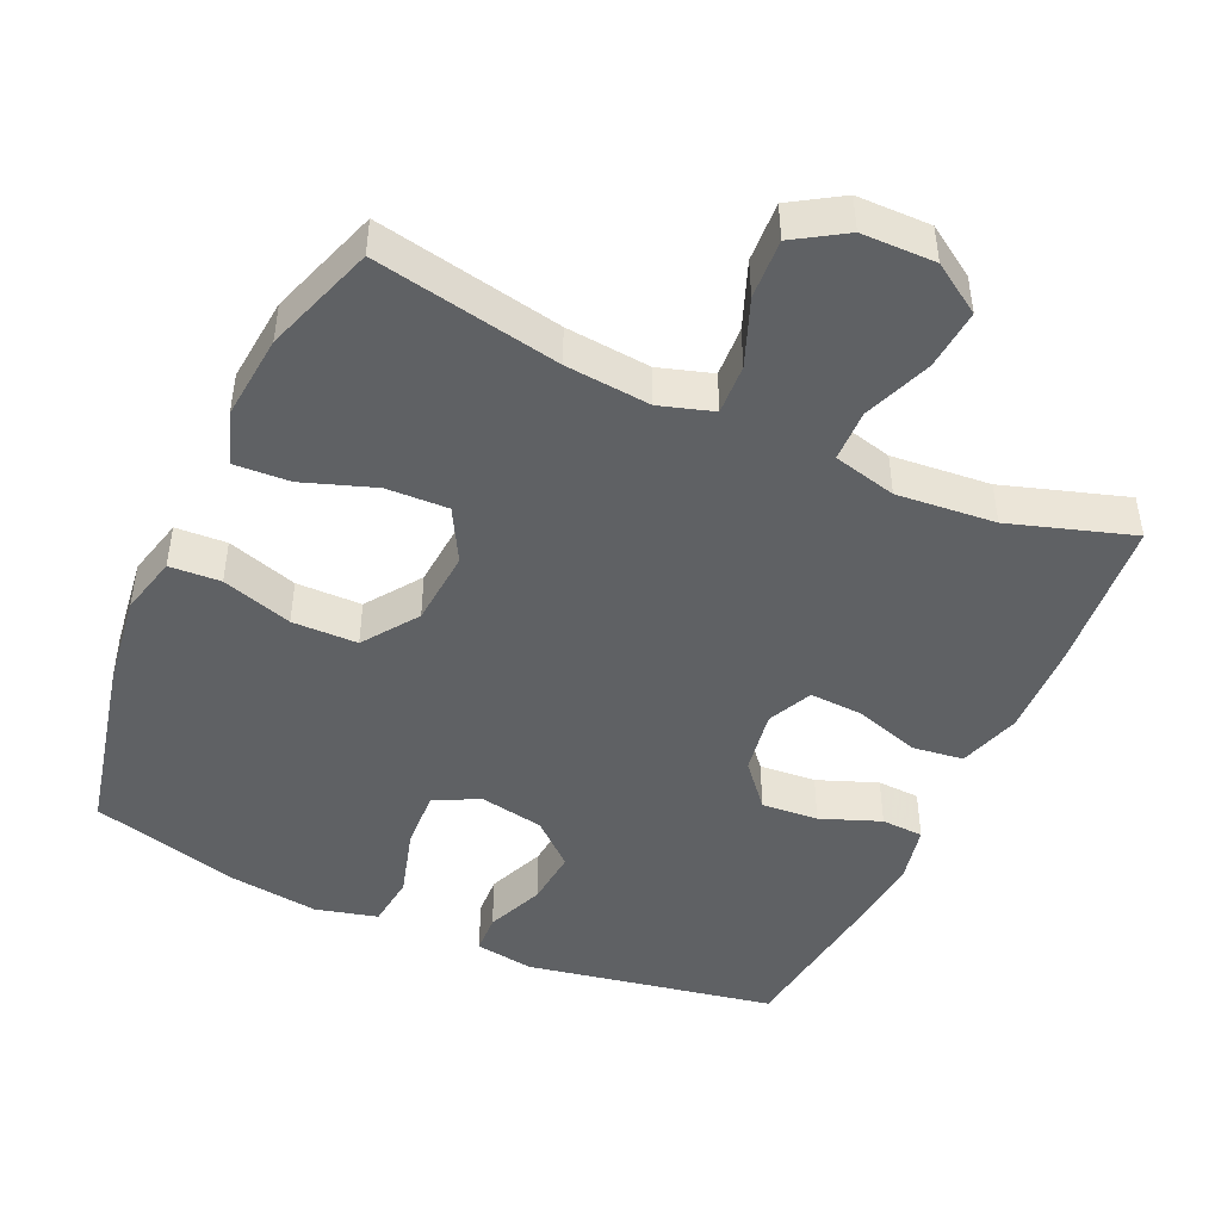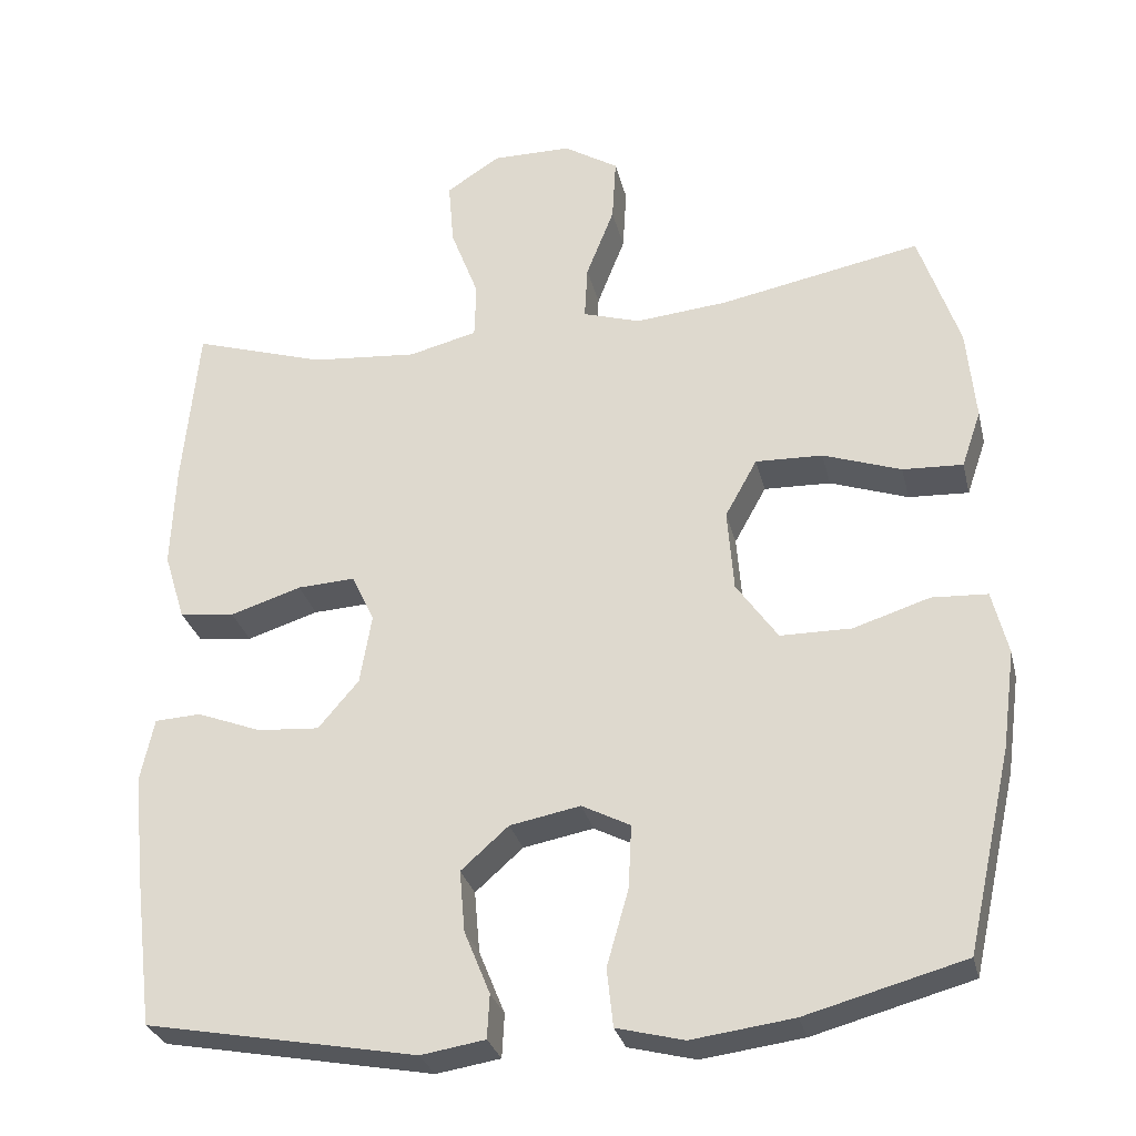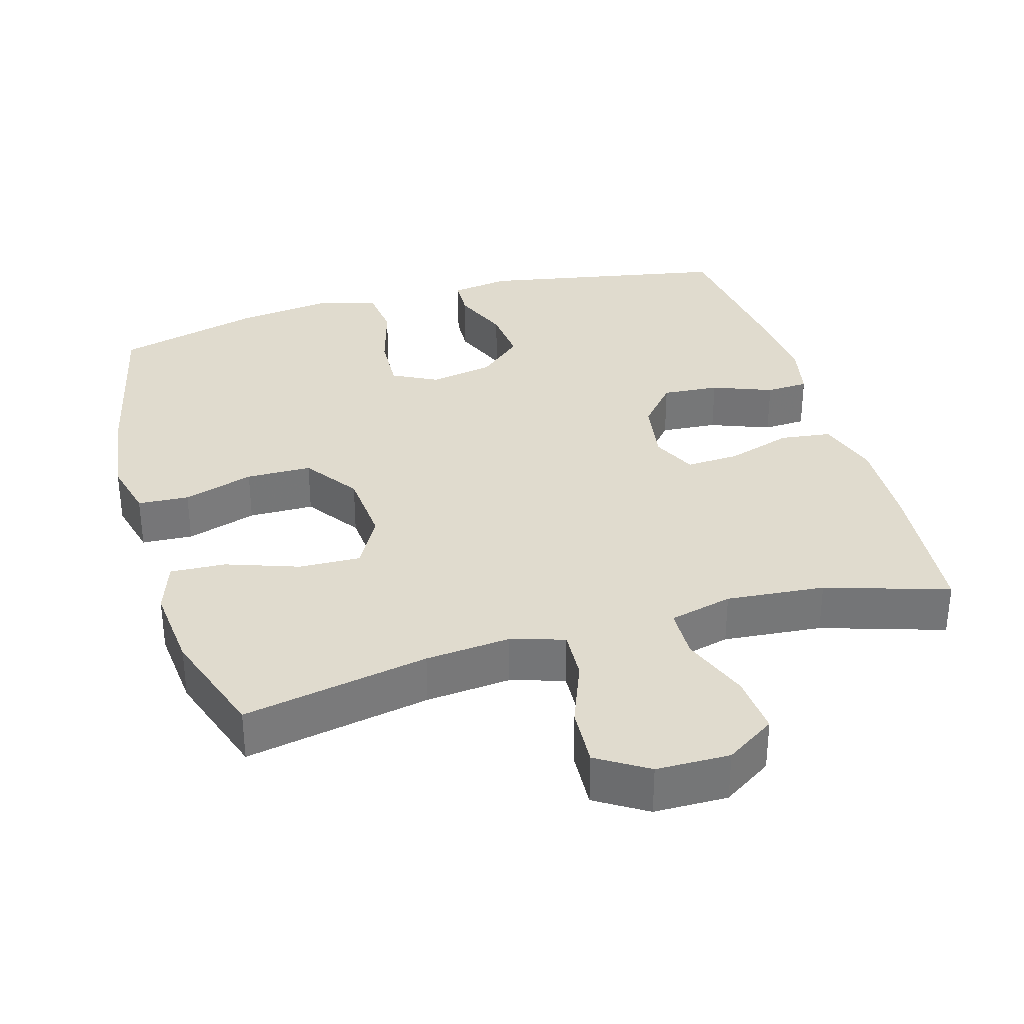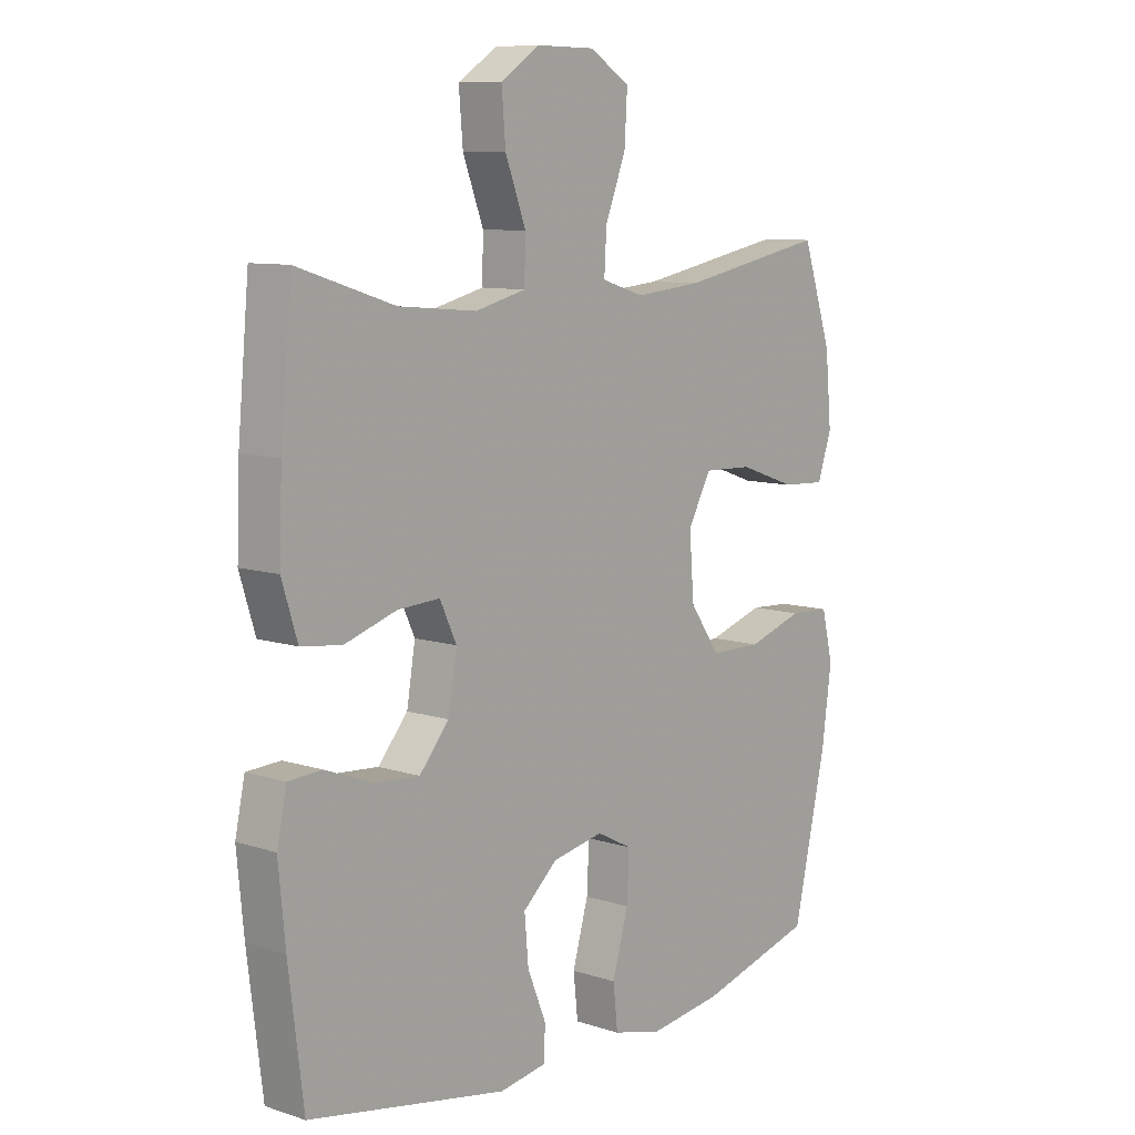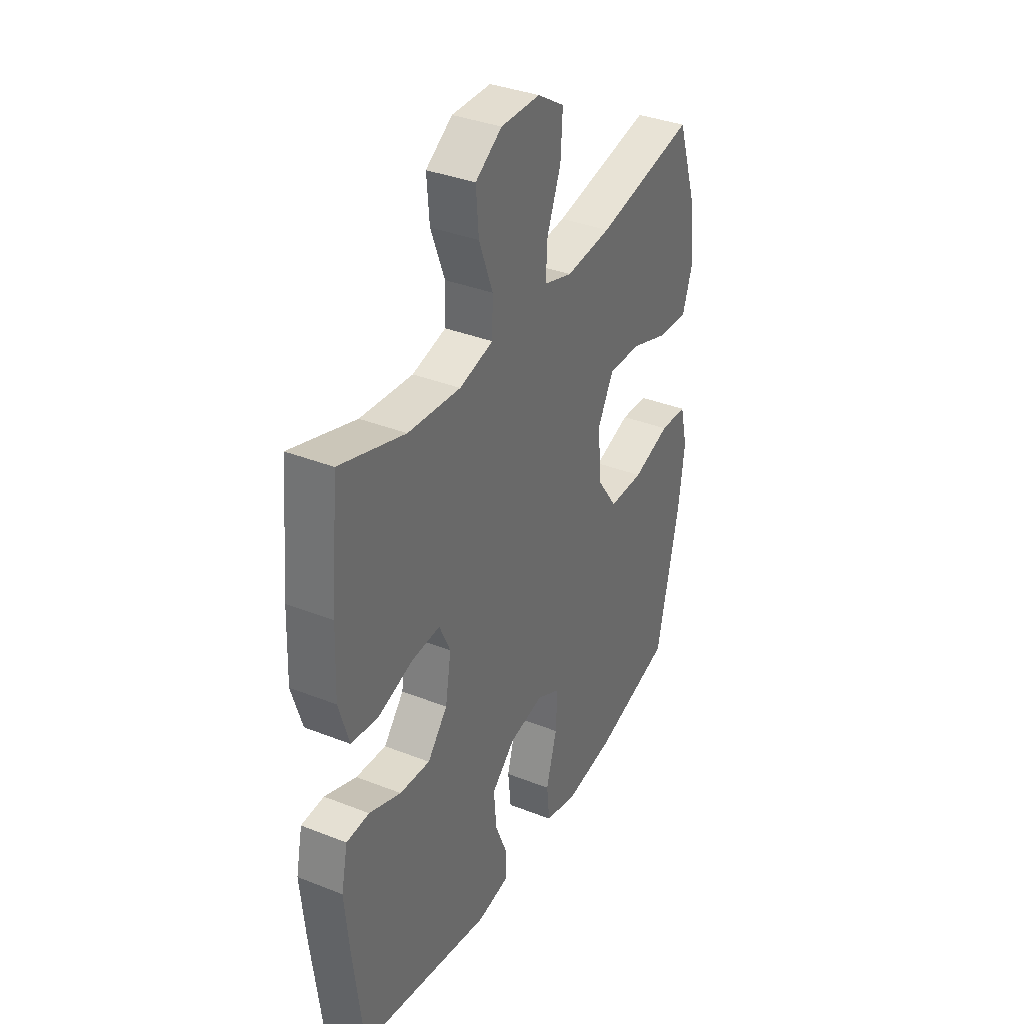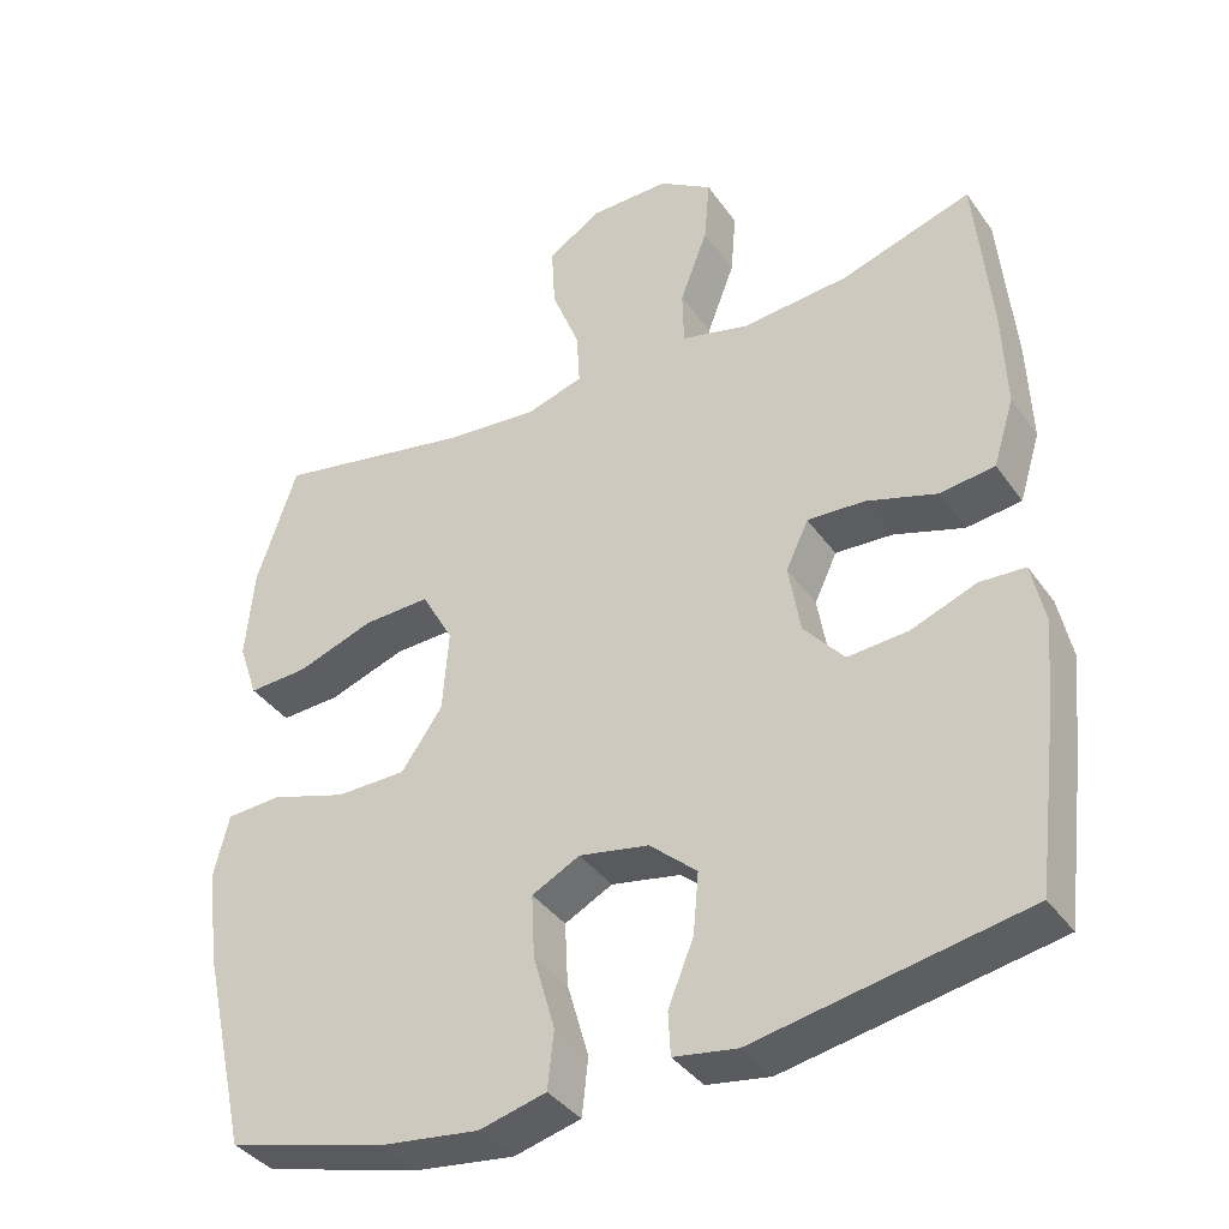
<metadata>
{"format":"obj","ext":"obj","renderer":"f3d","projection":"perspective","resolution":1024,"background":"white","views":[{"elev":-46.1,"azim":-24.5,"up":"+Y"},{"elev":-29.5,"azim":-166.8,"up":"+Z"},{"elev":33.4,"azim":-16.2,"up":"+Y"},{"elev":9.3,"azim":130.2,"up":"+Z"},{"elev":35.9,"azim":117.4,"up":"+Z"},{"elev":-38.0,"azim":31.2,"up":"+Z"}]}
</metadata>
<code>
v -0.5 0.07 0.5
v -0.242 0.07 0.45
v -0.124 0.07 0.439
v -0.05 0.07 0.462
v -0.054 0.07 0.532
v -0.09 0.07 0.624
v -0.095 0.07 0.707
v -0.025 0.07 0.751
v 0.077 0.07 0.752
v 0.146 0.07 0.707
v 0.139 0.07 0.623
v 0.103 0.07 0.528
v 0.105 0.07 0.456
v 0.193 0.07 0.434
v 0.33 0.07 0.446
v 0.5 0.07 0.5
v 0.52 0.07 0.285
v 0.525 0.07 0.154
v 0.498 0.07 0.067
v 0.427 0.07 0.058
v 0.336 0.07 0.087
v 0.262 0.07 0.091
v 0.233 0.07 0.029
v 0.248 0.07 -0.061
v 0.3 0.07 -0.122
v 0.379 0.07 -0.116
v 0.462 0.07 -0.084
v 0.521 0.07 -0.087
v 0.538 0.07 -0.167
v 0.526 0.07 -0.291
v 0.5 0.07 -0.5
v 0.153 0.07 -0.565
v 0.071 0.07 -0.552
v 0.068 0.07 -0.496
v 0.101 0.07 -0.415
v 0.108 0.07 -0.336
v 0.047 0.07 -0.282
v -0.043 0.07 -0.265
v -0.105 0.07 -0.297
v -0.101 0.07 -0.378
v -0.073 0.07 -0.476
v -0.081 0.07 -0.55
v -0.167 0.07 -0.572
v -0.297 0.07 -0.555
v -0.5 0.07 -0.5
v -0.558 0.07 -0.243
v -0.575 0.07 -0.117
v -0.555 0.07 -0.035
v -0.484 0.07 -0.031
v -0.386 0.07 -0.062
v -0.295 0.07 -0.061
v -0.242 0.07 0.015
v -0.234 0.07 0.121
v -0.275 0.07 0.195
v -0.361 0.07 0.192
v -0.461 0.07 0.157
v -0.538 0.07 0.153
v -0.563 0.07 0.226
v -0.552 0.07 0.345
v -0.5 0 0.5
v -0.242 0 0.45
v -0.124 0 0.439
v -0.05 0 0.462
v -0.054 0 0.532
v -0.09 0 0.624
v -0.095 0 0.707
v -0.025 0 0.751
v 0.077 0 0.752
v 0.146 0 0.707
v 0.139 0 0.623
v 0.103 0 0.528
v 0.105 0 0.456
v 0.193 0 0.434
v 0.33 0 0.446
v 0.5 0 0.5
v 0.52 0 0.285
v 0.525 0 0.154
v 0.498 0 0.067
v 0.427 0 0.058
v 0.336 0 0.087
v 0.262 0 0.091
v 0.233 0 0.029
v 0.248 0 -0.061
v 0.3 0 -0.122
v 0.379 0 -0.116
v 0.462 0 -0.084
v 0.521 0 -0.087
v 0.538 0 -0.167
v 0.526 0 -0.291
v 0.5 0 -0.5
v 0.153 0 -0.565
v 0.071 0 -0.552
v 0.068 0 -0.496
v 0.101 0 -0.415
v 0.108 0 -0.336
v 0.047 0 -0.282
v -0.043 0 -0.265
v -0.105 0 -0.297
v -0.101 0 -0.378
v -0.073 0 -0.476
v -0.081 0 -0.55
v -0.167 0 -0.572
v -0.297 0 -0.555
v -0.5 0 -0.5
v -0.558 0 -0.243
v -0.575 0 -0.117
v -0.555 0 -0.035
v -0.484 0 -0.031
v -0.386 0 -0.062
v -0.295 0 -0.061
v -0.242 0 0.015
v -0.234 0 0.121
v -0.275 0 0.195
v -0.361 0 0.192
v -0.461 0 0.157
v -0.538 0 0.153
v -0.563 0 0.226
v -0.552 0 0.345
f 59 1 2
f 58 59 2
f 57 58 2
f 56 57 2
f 55 56 2
f 54 55 2 3
f 53 54 3 4
f 52 53 4
f 48 49 50
f 47 48 50
f 46 47 50
f 45 46 50
f 44 45 50
f 43 44 50
f 42 43 50
f 41 42 50
f 40 41 50
f 39 40 50 51
f 38 39 51 52
f 33 34 35
f 32 33 35
f 31 32 35
f 30 31 35
f 29 30 35
f 28 29 35
f 27 28 35
f 26 27 35
f 25 26 35 36
f 24 25 36 37
f 19 20 21
f 18 19 21
f 17 18 21
f 16 17 21
f 15 16 21
f 14 15 21 22
f 13 14 22 23
f 10 11 12
f 9 10 12
f 8 9 12
f 7 8 12
f 6 7 12
f 5 6 12
f 4 5 12 13
f 37 38 52
f 24 37 52
f 23 24 52
f 13 23 52
f 4 13 52
f 61 60 118
f 61 118 117
f 61 117 116
f 61 116 115
f 61 115 114
f 62 61 114 113
f 63 62 113 112
f 63 112 111
f 109 108 107
f 109 107 106
f 109 106 105
f 109 105 104
f 109 104 103
f 109 103 102
f 109 102 101
f 109 101 100
f 109 100 99
f 110 109 99 98
f 111 110 98 97
f 94 93 92
f 94 92 91
f 94 91 90
f 94 90 89
f 94 89 88
f 94 88 87
f 94 87 86
f 94 86 85
f 95 94 85 84
f 96 95 84 83
f 80 79 78
f 80 78 77
f 80 77 76
f 80 76 75
f 80 75 74
f 81 80 74 73
f 82 81 73 72
f 71 70 69
f 71 69 68
f 71 68 67
f 71 67 66
f 71 66 65
f 71 65 64
f 72 71 64 63
f 111 97 96
f 111 96 83
f 111 83 82
f 111 82 72
f 111 72 63
f 1 60 61 2
f 2 61 62 3
f 3 62 63 4
f 4 63 64 5
f 5 64 65 6
f 6 65 66 7
f 7 66 67 8
f 8 67 68 9
f 9 68 69 10
f 10 69 70 11
f 11 70 71 12
f 12 71 72 13
f 13 72 73 14
f 14 73 74 15
f 15 74 75 16
f 16 75 76 17
f 17 76 77 18
f 18 77 78 19
f 19 78 79 20
f 20 79 80 21
f 21 80 81 22
f 22 81 82 23
f 23 82 83 24
f 24 83 84 25
f 25 84 85 26
f 26 85 86 27
f 27 86 87 28
f 28 87 88 29
f 29 88 89 30
f 30 89 90 31
f 31 90 91 32
f 32 91 92 33
f 33 92 93 34
f 34 93 94 35
f 35 94 95 36
f 36 95 96 37
f 37 96 97 38
f 38 97 98 39
f 39 98 99 40
f 40 99 100 41
f 41 100 101 42
f 42 101 102 43
f 43 102 103 44
f 44 103 104 45
f 45 104 105 46
f 46 105 106 47
f 47 106 107 48
f 48 107 108 49
f 49 108 109 50
f 50 109 110 51
f 51 110 111 52
f 52 111 112 53
f 53 112 113 54
f 54 113 114 55
f 55 114 115 56
f 56 115 116 57
f 57 116 117 58
f 58 117 118 59
f 59 118 60 1

</code>
